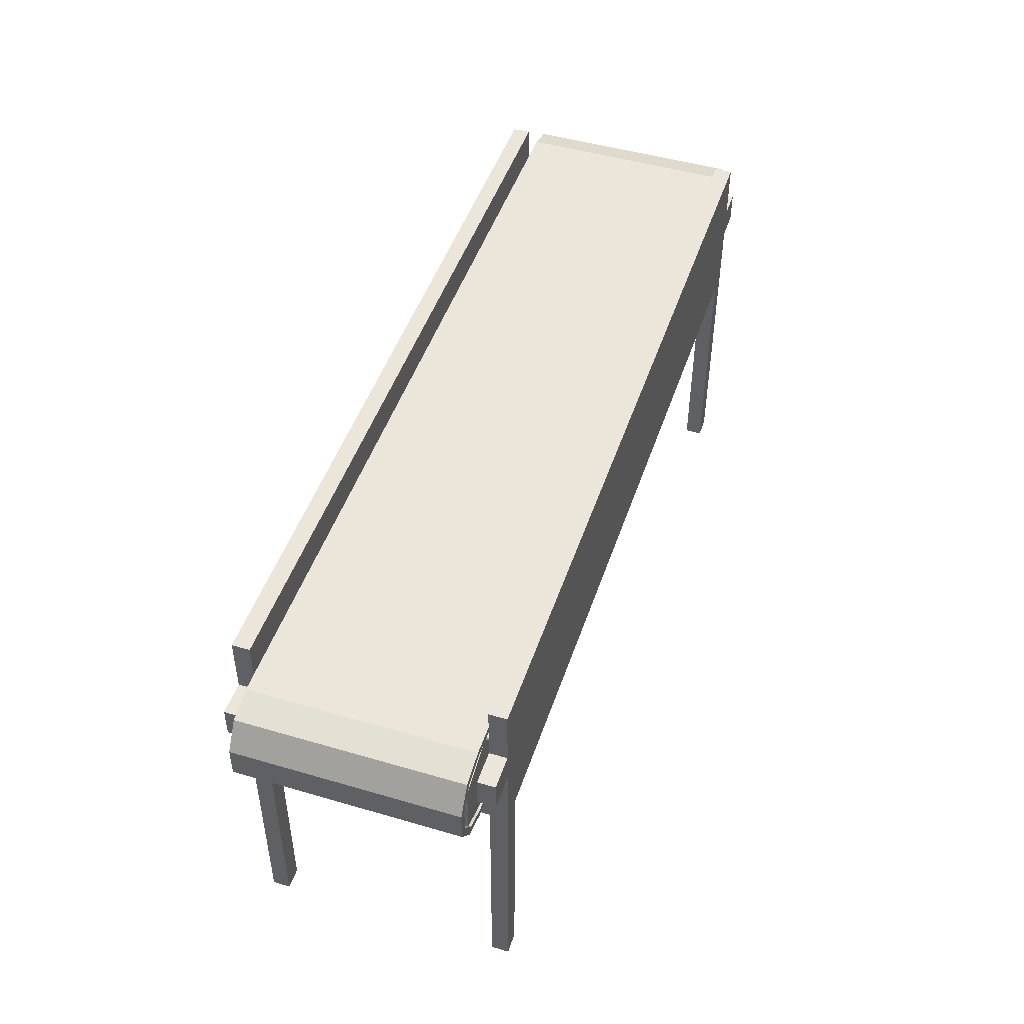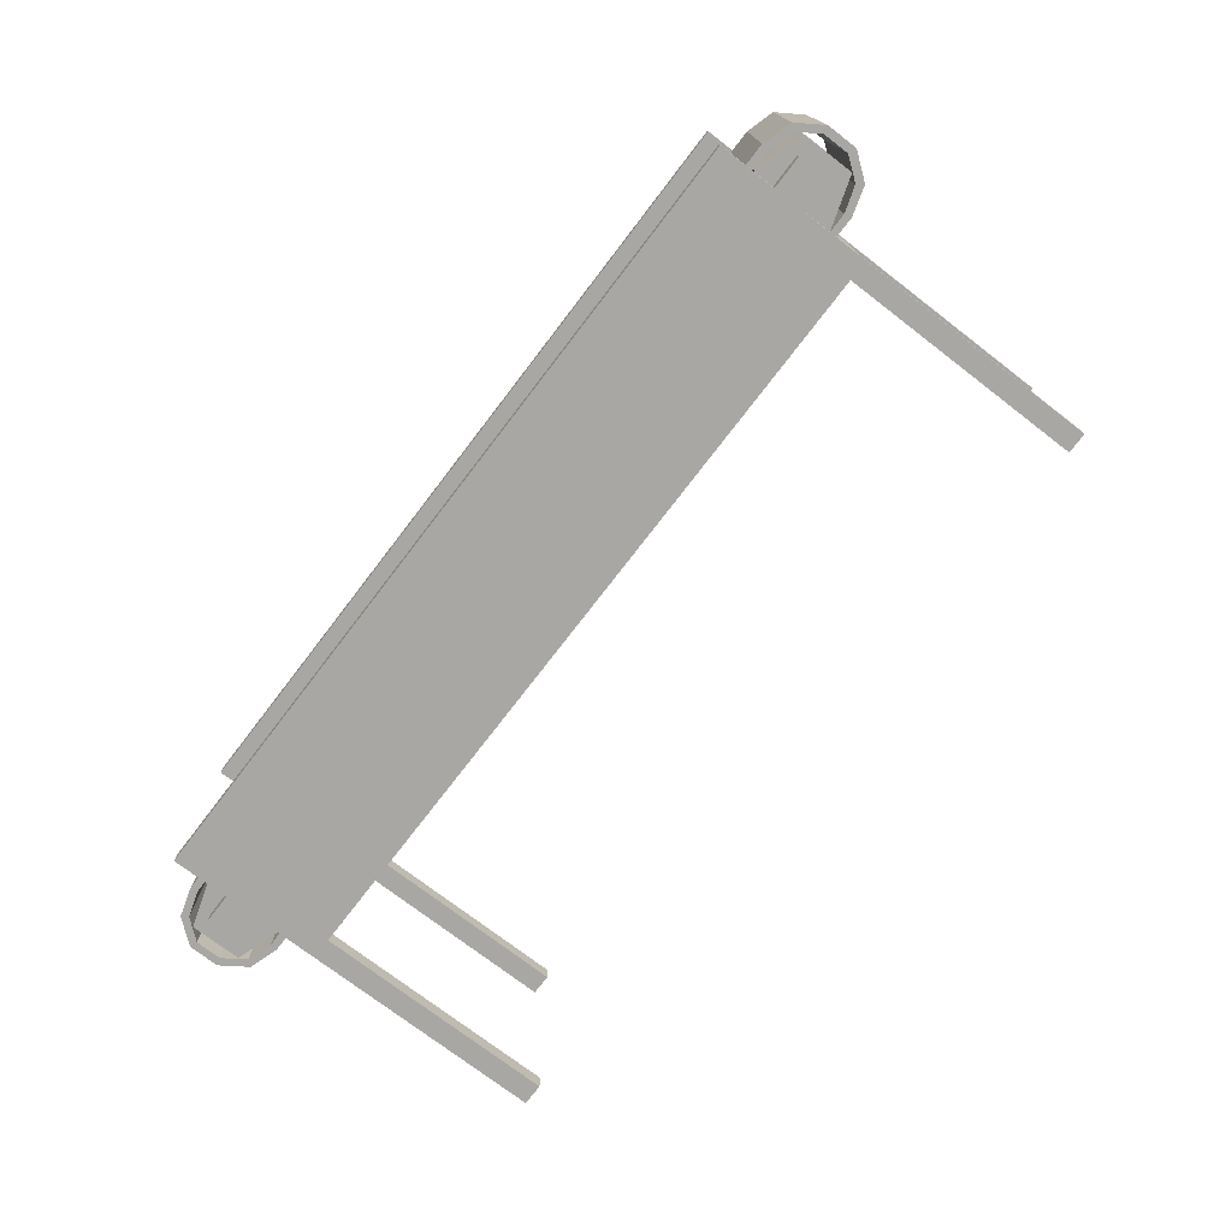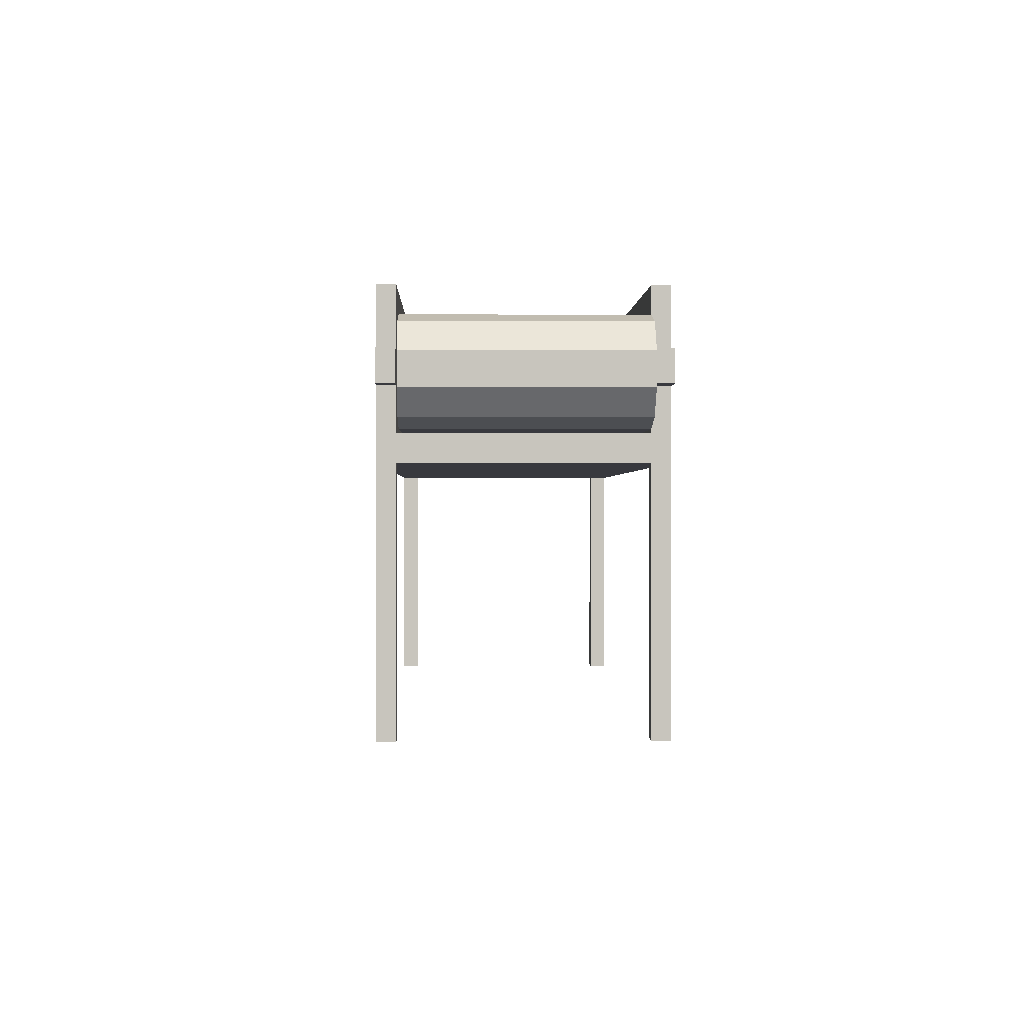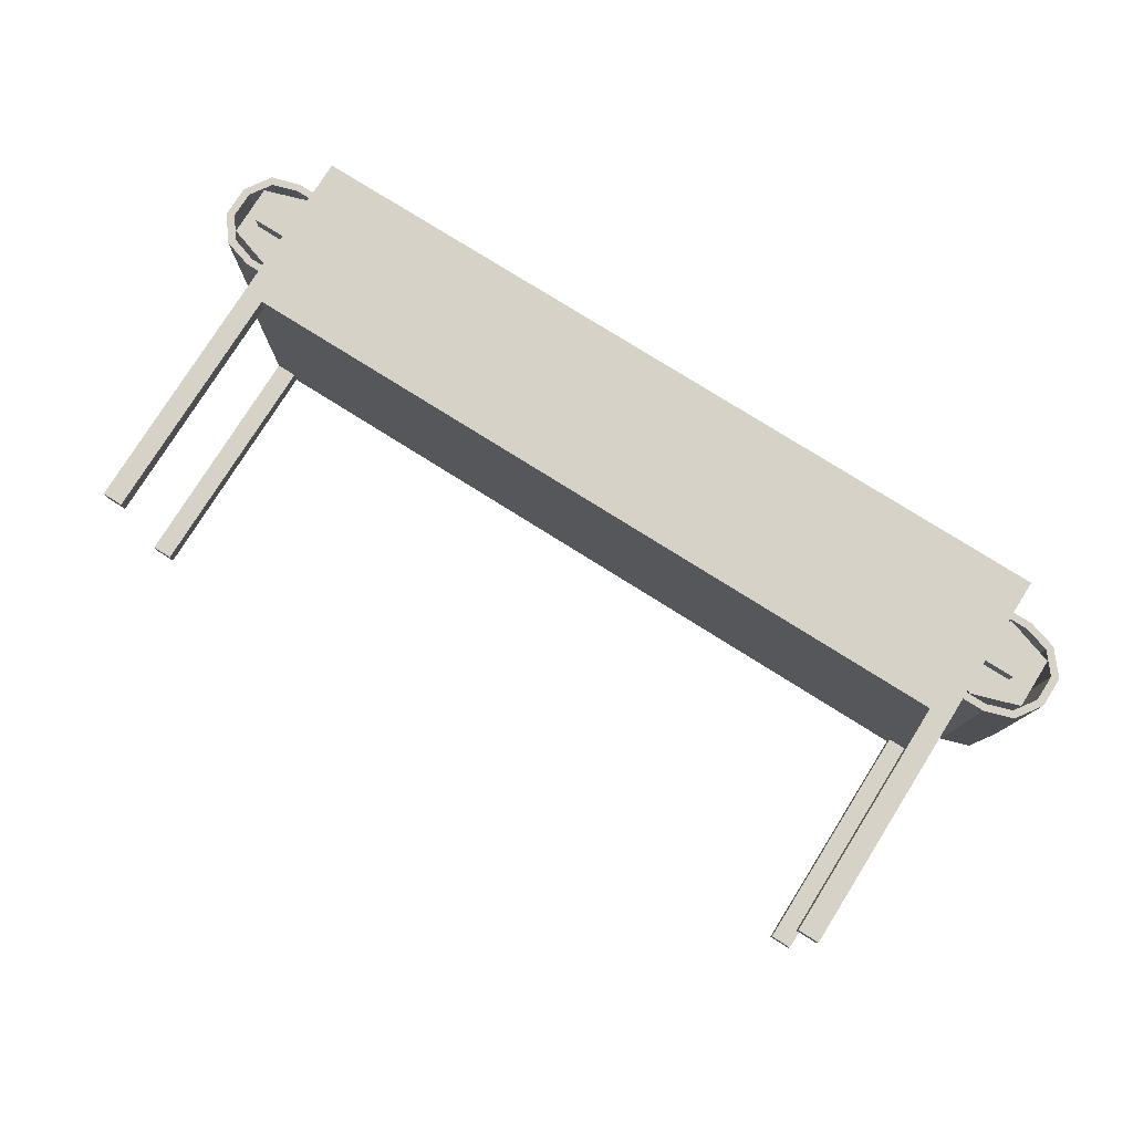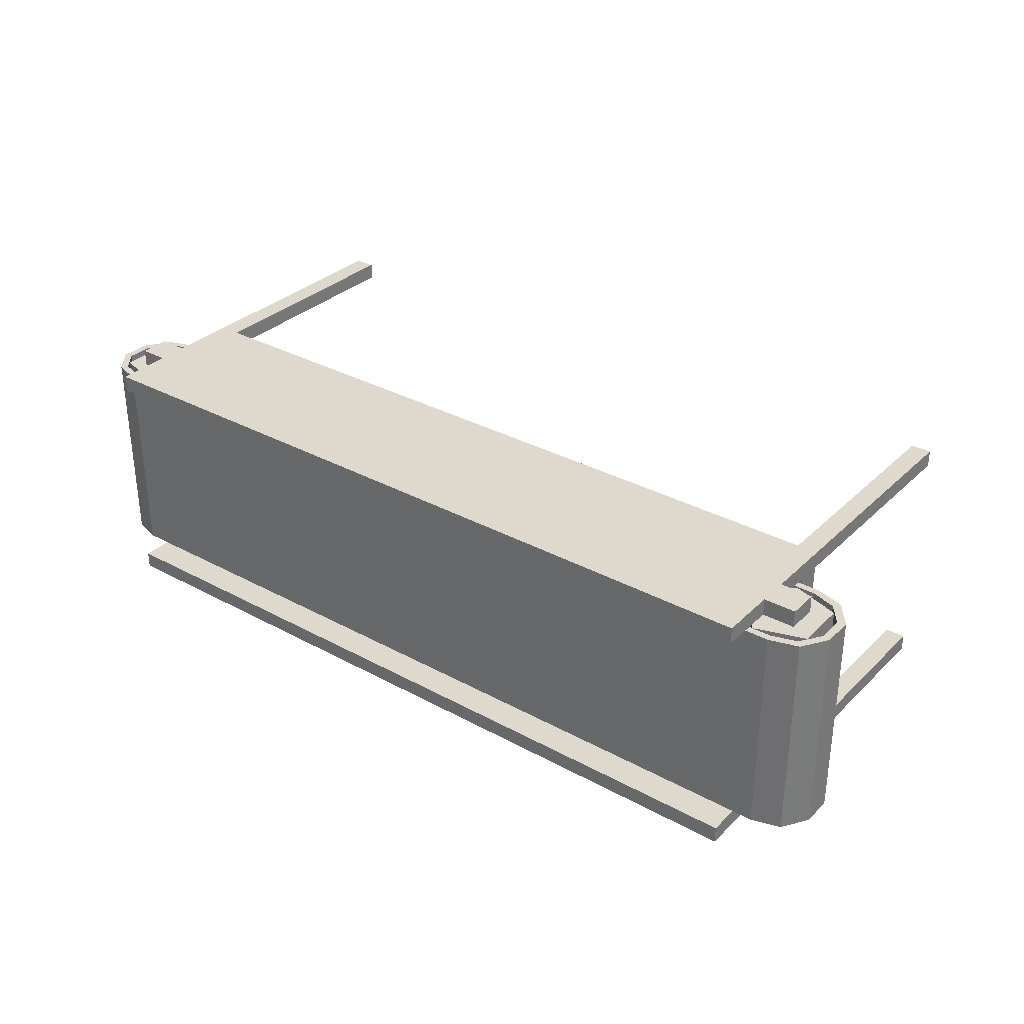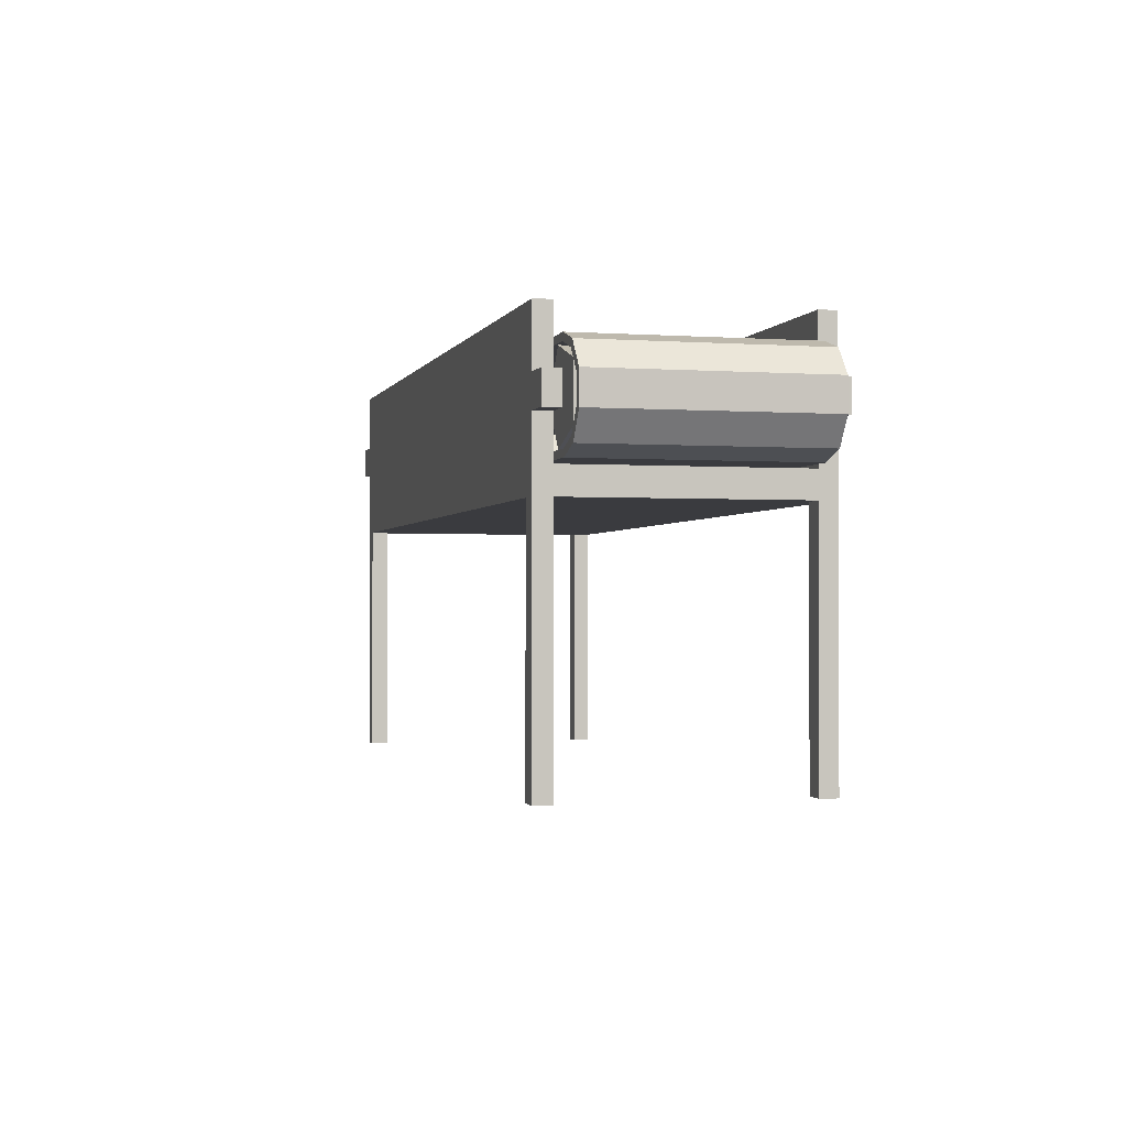
<metadata>
{"format":"obj","ext":"obj","renderer":"f3d","projection":"perspective","resolution":1024,"background":"white","views":[{"elev":47.7,"azim":-71.7,"up":"+Y"},{"elev":-74.7,"azim":-127.5,"up":"+Z"},{"elev":0.1,"azim":-91.5,"up":"+Y"},{"elev":78.1,"azim":32.1,"up":"+Z"},{"elev":32.2,"azim":-142.7,"up":"+Z"},{"elev":-1.3,"azim":75.5,"up":"+Y"}]}
</metadata>
<code>
g default
v -96.57 67.15 -26.05
v -89.36 77.1 -26.05
v -96.6 87.04 -26.05
v -108.3 83.22 -26.05
v -108.3 70.93 -26.05
v -96.57 67.15 26.05
v -89.36 77.1 26.05
v -96.6 87.04 26.05
v -108.3 83.22 26.05
v -108.3 70.93 26.05
v -99.82 77.09 -26.05
v -99.82 77.09 26.05
v -101.6 88.97 -26.21
v -108.5 86.95 -26.21
v -112.6 80.74 -26.21
v -112.5 73.28 -26.21
v -108 67.38 -26.21
v -101.2 65.34 -26.21
v -101.6 88.97 26.21
v -108.5 86.95 26.21
v -112.6 80.74 26.21
v -112.5 73.28 26.21
v -108 67.38 26.21
v -101.2 65.34 26.21
v 101.6 88.97 -26.21
v 108.5 86.9 -26.21
v 113.2 81.06 -26.21
v 113.2 73.68 -26.21
v 109 67.51 -26.21
v 102.1 65.32 -26.21
v 101.6 88.97 26.21
v 108.5 86.9 26.21
v 113.2 81.06 26.21
v 113.2 73.68 26.21
v 109 67.51 26.21
v 102.1 65.32 26.21
v -101.3 87.27 -26.21
v -101.3 87.27 26.21
v -107.3 85.39 -26.21
v -107.3 85.39 26.21
v -110.7 80.27 -26.21
v -110.7 80.27 26.21
v -110.7 74.02 -26.21
v -110.7 74.02 26.21
v -106.9 68.99 -26.21
v -106.9 68.99 26.21
v -100.9 67.01 -26.21
v -100.9 67.01 26.21
v 101.8 67.03 -26.21
v 101.8 67.03 26.21
v 101.3 87.27 26.21
v 107.4 85.36 26.21
v 107.4 85.36 -26.21
v 101.3 87.27 -26.21
v 111.4 80.47 26.21
v 111.4 80.47 -26.21
v 111.4 74.21 26.21
v 111.4 74.21 -26.21
v 107.9 68.99 26.21
v 107.9 68.99 -26.21
v 97.27 87.03 -26.05
v 90.06 77.08 -26.05
v 97.3 67.14 -26.05
v 109 70.96 -26.05
v 109 83.25 -26.05
v 97.27 87.03 26.05
v 90.06 77.08 26.05
v 97.3 67.14 26.05
v 109 70.96 26.05
v 109 83.25 26.05
v 100.5 77.09 -26.05
v 100.5 77.09 26.05
v -96.31 58.31 -26.9
v 96.31 58.31 -26.9
v -96.31 95.86 -26.9
v 96.31 95.86 -26.9
v -96.31 95.86 -31.05
v 96.31 95.86 -31.05
v -96.31 58.31 -31.05
v 96.31 58.31 -31.05
v -96.31 64.58 -26.9
v -96.31 64.58 -31.05
v 96.31 64.58 -31.05
v 96.31 64.58 -26.9
v 96.31 81.98 -31.05
v -96.31 81.98 -31.05
v -96.31 81.98 -26.9
v 96.31 81.98 -26.9
v 96.31 74.59 -31.05
v -96.31 74.59 -31.05
v -96.31 74.59 -26.9
v 96.31 74.59 -26.9
v 103.5 74.59 -26.9
v 103.5 74.59 -31.05
v 103.5 81.98 -31.05
v 103.5 81.98 -26.9
v -104.1 74.59 -31.05
v -104.1 74.59 -26.9
v -104.1 81.98 -26.9
v -104.1 81.98 -31.05
v -96.31 58.31 26.74
v 96.31 58.31 26.74
v -96.31 95.86 26.74
v 96.31 95.86 26.74
v -96.31 95.86 30.89
v 96.31 95.86 30.89
v -96.31 58.31 30.89
v 96.31 58.31 30.89
v -96.31 64.58 26.74
v -96.31 64.58 30.89
v 96.31 64.58 30.89
v 96.31 64.58 26.74
v 96.31 81.98 30.89
v -96.31 81.98 30.89
v -96.31 81.98 26.74
v 96.31 81.98 26.74
v 96.31 74.59 30.89
v -96.31 74.59 30.89
v -96.31 74.59 26.74
v 96.31 74.59 26.74
v 103.5 74.59 26.74
v 103.5 74.59 30.89
v 103.5 81.98 30.89
v 103.5 81.98 26.74
v -104.1 74.59 30.89
v -104.1 74.59 26.74
v -104.1 81.98 26.74
v -104.1 81.98 30.89
v 91.11 58.31 -31.05
v 91.11 58.31 -26.9
v 91.11 58.31 26.74
v 91.11 58.31 30.89
v 91.11 64.58 30.89
v 91.11 74.59 30.89
v 91.11 81.98 30.89
v 91.11 95.86 30.89
v 91.11 95.86 26.74
v 91.11 81.98 26.74
v 91.11 74.59 26.74
v 91.11 64.58 26.74
v 91.11 64.58 -26.9
v 91.11 74.59 -26.9
v 91.11 81.98 -26.9
v 91.11 95.86 -26.9
v 91.11 95.86 -31.05
v 91.11 81.98 -31.05
v 91.11 74.59 -31.05
v 91.11 64.58 -31.05
v -91.38 58.31 -31.05
v -91.38 58.31 -26.9
v -91.38 58.31 26.74
v -91.38 58.31 30.89
v -91.38 64.58 30.89
v -91.38 74.59 30.89
v -91.38 81.98 30.89
v -91.38 95.86 30.89
v -91.38 95.86 26.74
v -91.38 81.98 26.74
v -91.38 74.59 26.74
v -91.38 64.58 26.74
v -91.38 64.58 -26.9
v -91.38 74.59 -26.9
v -91.38 81.98 -26.9
v -91.38 95.86 -26.9
v -91.38 95.86 -31.05
v -91.38 81.98 -31.05
v -91.38 74.59 -31.05
v -91.38 64.58 -31.05
v -96.31 -0.06805 -31.05
v -91.38 -0.06805 -31.05
v -91.38 -0.06805 -26.9
v -96.31 -0.06805 -26.9
v -96.31 -0.06805 30.89
v -96.31 -0.06805 26.74
v -91.38 -0.06805 26.74
v -91.38 -0.06805 30.89
v 91.11 -0.06805 -31.05
v 96.31 -0.06805 -31.05
v 96.31 -0.06805 -26.9
v 91.11 -0.06805 -26.9
v 91.11 -0.06805 26.74
v 91.11 -0.06805 30.89
v 96.31 -0.06805 26.74
v 96.31 -0.06805 30.89
g Conveyor_02:Conveyor
f 1 2 7 6
f 2 3 8 7
f 3 4 9 8
f 4 5 10 9
f 5 1 6 10
f 2 1 11
f 3 2 11
f 4 3 11
f 5 4 11
f 1 5 11
f 6 7 12
f 7 8 12
f 8 9 12
f 9 10 12
f 10 6 12
f 38 40 39 37
f 40 42 41 39
f 42 44 43 41
f 44 46 45 43
f 46 48 47 45
f 48 50 49 47
f 51 54 53 52
f 52 53 56 55
f 55 56 58 57
f 57 58 60 59
f 59 60 49 50
f 38 37 54 51
f 19 13 14 20
f 20 14 15 21
f 21 15 16 22
f 22 16 17 23
f 23 17 18 24
f 24 18 30 36
f 31 32 26 25
f 32 33 27 26
f 33 34 28 27
f 34 35 29 28
f 35 36 30 29
f 19 31 25 13
f 13 37 39 14
f 14 39 41 15
f 15 41 43 16
f 16 43 45 17
f 17 45 47 18
f 18 47 49 30
f 26 53 54 25
f 27 56 53 26
f 28 58 56 27
f 29 60 58 28
f 30 49 60 29
f 25 54 37 13
f 20 40 38 19
f 21 42 40 20
f 22 44 42 21
f 23 46 44 22
f 24 48 46 23
f 36 50 48 24
f 31 51 52 32
f 32 52 55 33
f 33 55 57 34
f 34 57 59 35
f 35 59 50 36
f 19 38 51 31
f 61 62 67 66
f 62 63 68 67
f 63 64 69 68
f 64 65 70 69
f 65 61 66 70
f 62 61 71
f 63 62 71
f 64 63 71
f 65 64 71
f 61 65 71
f 66 67 72
f 67 68 72
f 68 69 72
f 69 70 72
f 70 66 72
f 75 164 165 77
f 145 144 76 78
f 165 164 144 145
f 82 168 149 79
f 77 165 166 86
f 86 166 167 90
f 90 167 168 82
f 89 85 95 94
f 86 90 97 100
f 146 145 78 85
f 147 146 85 89
f 148 147 89 83
f 129 148 83 80
f 166 165 145 146
f 167 166 146 147
f 168 167 147 148
f 149 168 148 129
f 79 149 170 169
f 129 80 178 177
f 169 170 171 172
f 74 80 83 84
f 74 84 112 102
f 84 83 89 92
f 102 112 111 108
f 112 120 117 111
f 80 74 179 178
f 102 108 184 183
f 79 73 81 82
f 81 73 101 109
f 82 81 91 90
f 107 110 109 101
f 110 118 119 109
f 73 79 169 172
f 107 101 174 173
f 73 150 151 101
f 131 130 74 102
f 149 129 130 150
f 151 150 130 131
f 152 151 131 132
f 86 87 75 77
f 88 85 78 76
f 75 87 163 164
f 163 87 91 162
f 162 91 81 161
f 88 92 93 96
f 91 87 99 98
f 92 142 141 84
f 88 143 142 92
f 144 143 88 76
f 142 162 161 141
f 143 163 162 142
f 164 163 143 144
f 97 98 99 100
f 93 94 95 96
f 92 89 94 93
f 85 88 96 95
f 90 91 98 97
f 87 86 100 99
f 161 81 109 160
f 84 141 140 112
f 141 161 160 140
f 103 105 156 157
f 137 136 106 104
f 157 156 136 137
f 110 107 152 153
f 105 114 155 156
f 114 118 154 155
f 118 110 153 154
f 117 122 123 113
f 114 128 125 118
f 133 132 108 111
f 134 133 111 117
f 135 134 117 113
f 136 135 113 106
f 153 152 132 133
f 154 153 133 134
f 155 154 134 135
f 156 155 135 136
f 152 107 173 176
f 108 132 182 184
f 173 174 175 176
f 114 105 103 115
f 116 104 106 113
f 103 157 158 115
f 158 159 119 115
f 159 160 109 119
f 116 124 121 120
f 119 126 127 115
f 138 137 104 116
f 116 120 139 138
f 120 112 140 139
f 158 157 137 138
f 138 139 159 158
f 139 140 160 159
f 125 128 127 126
f 121 124 123 122
f 120 121 122 117
f 113 123 124 116
f 118 125 126 119
f 115 127 128 114
f 177 178 179 180
f 182 181 183 184
f 149 150 171 170
f 150 73 172 171
f 101 151 175 174
f 151 152 176 175
f 74 130 180 179
f 130 129 177 180
f 132 131 181 182
f 131 102 183 181

</code>
